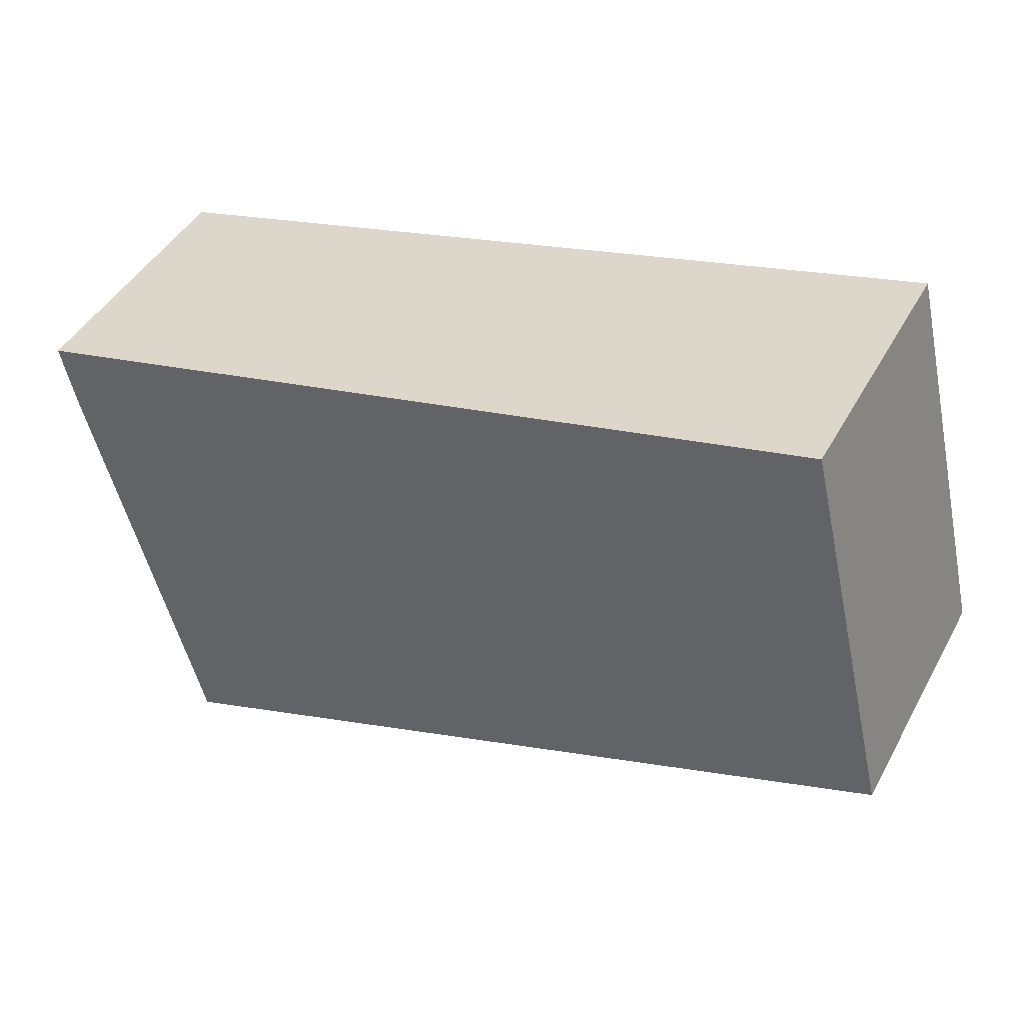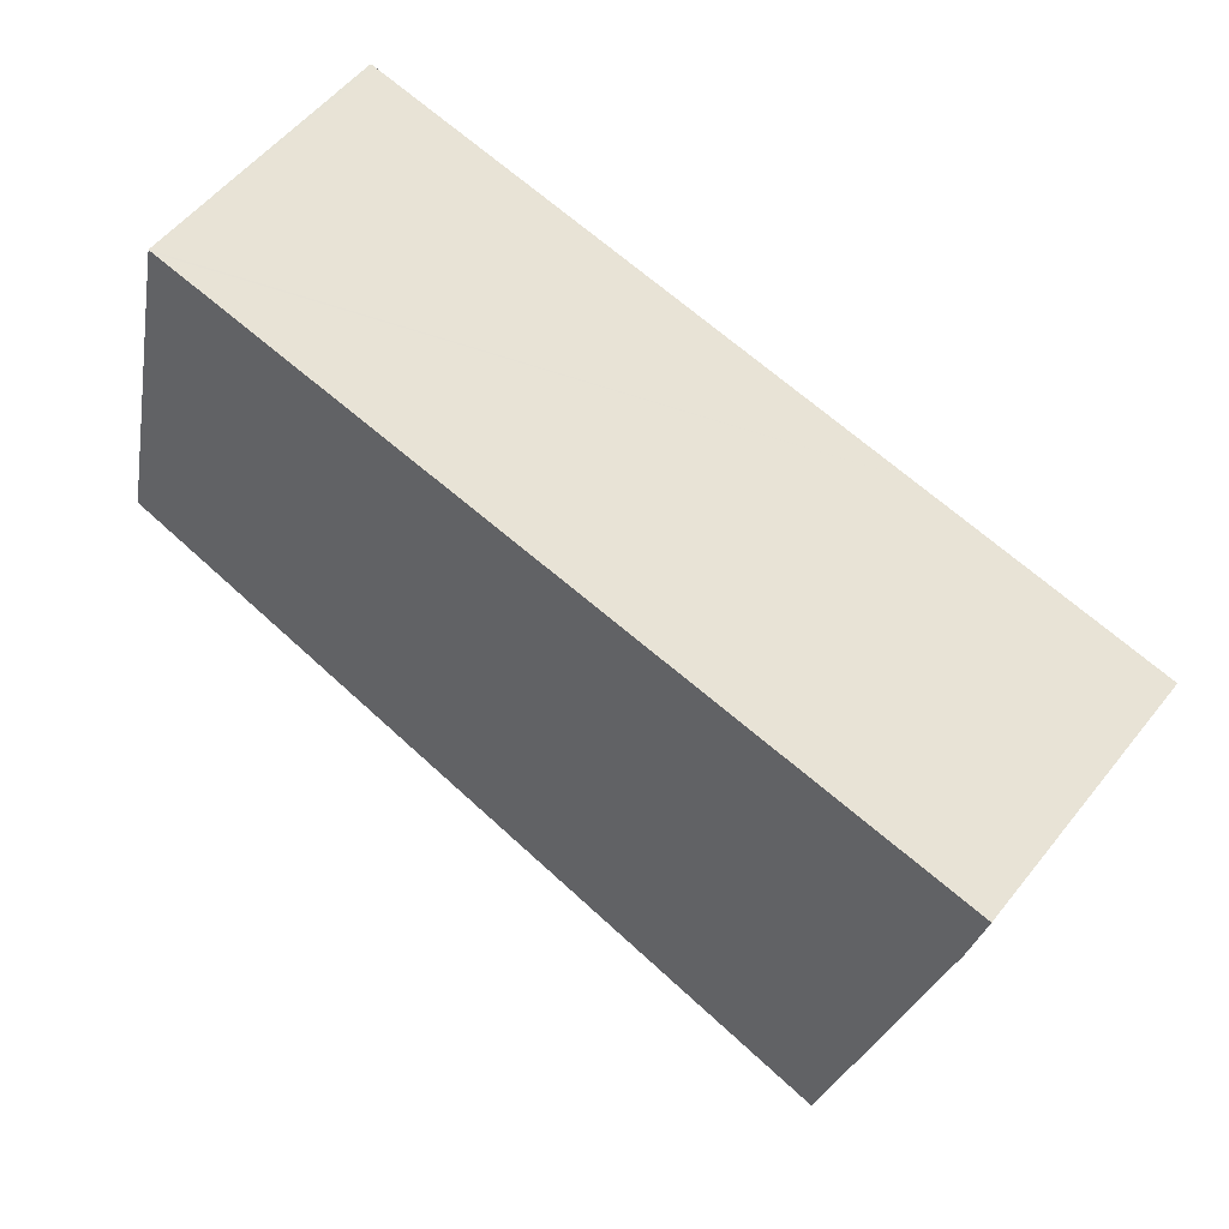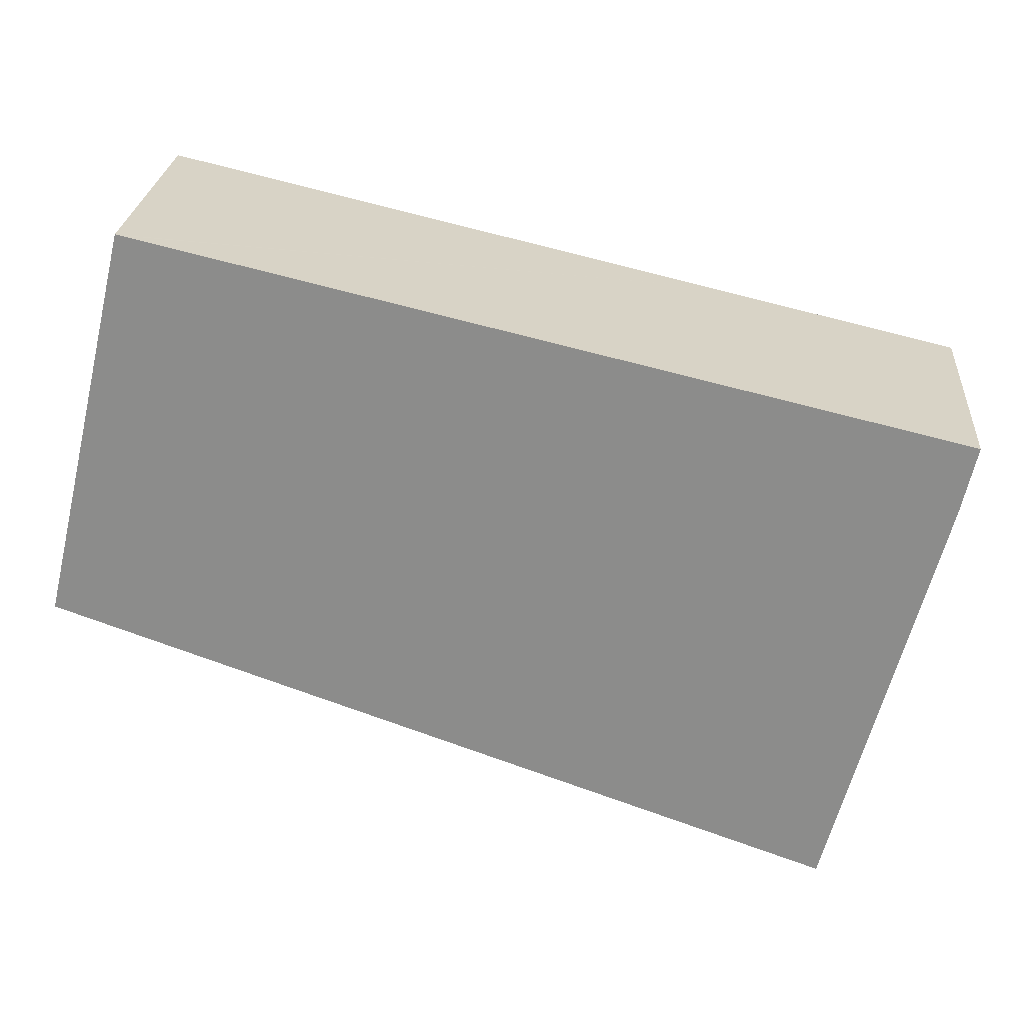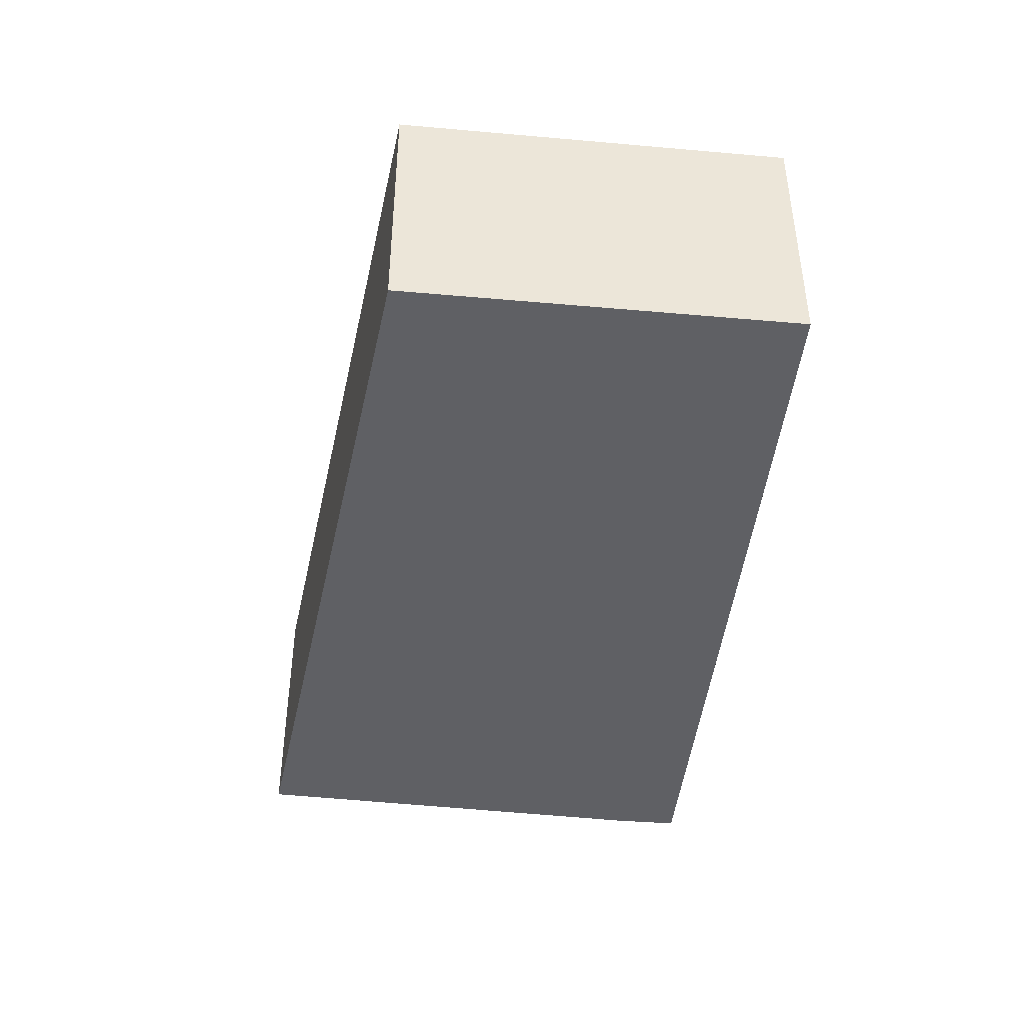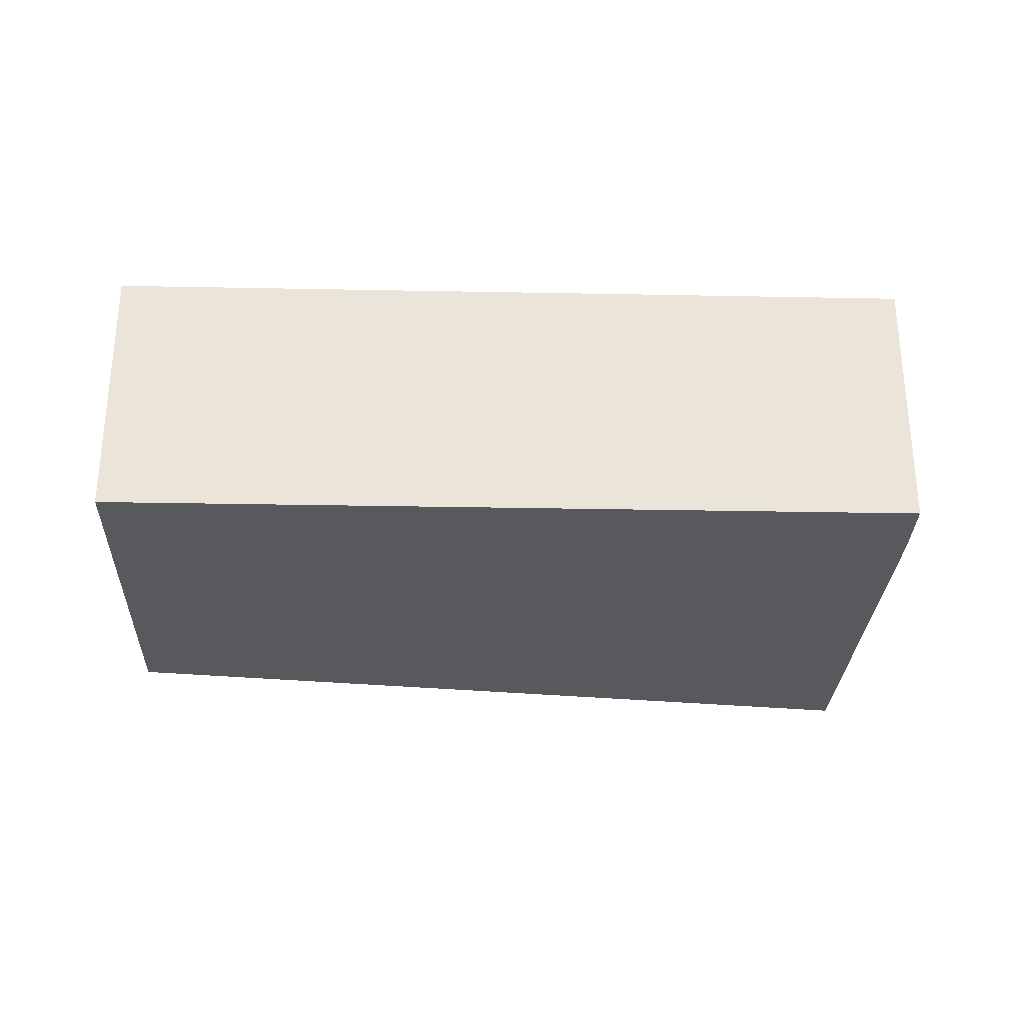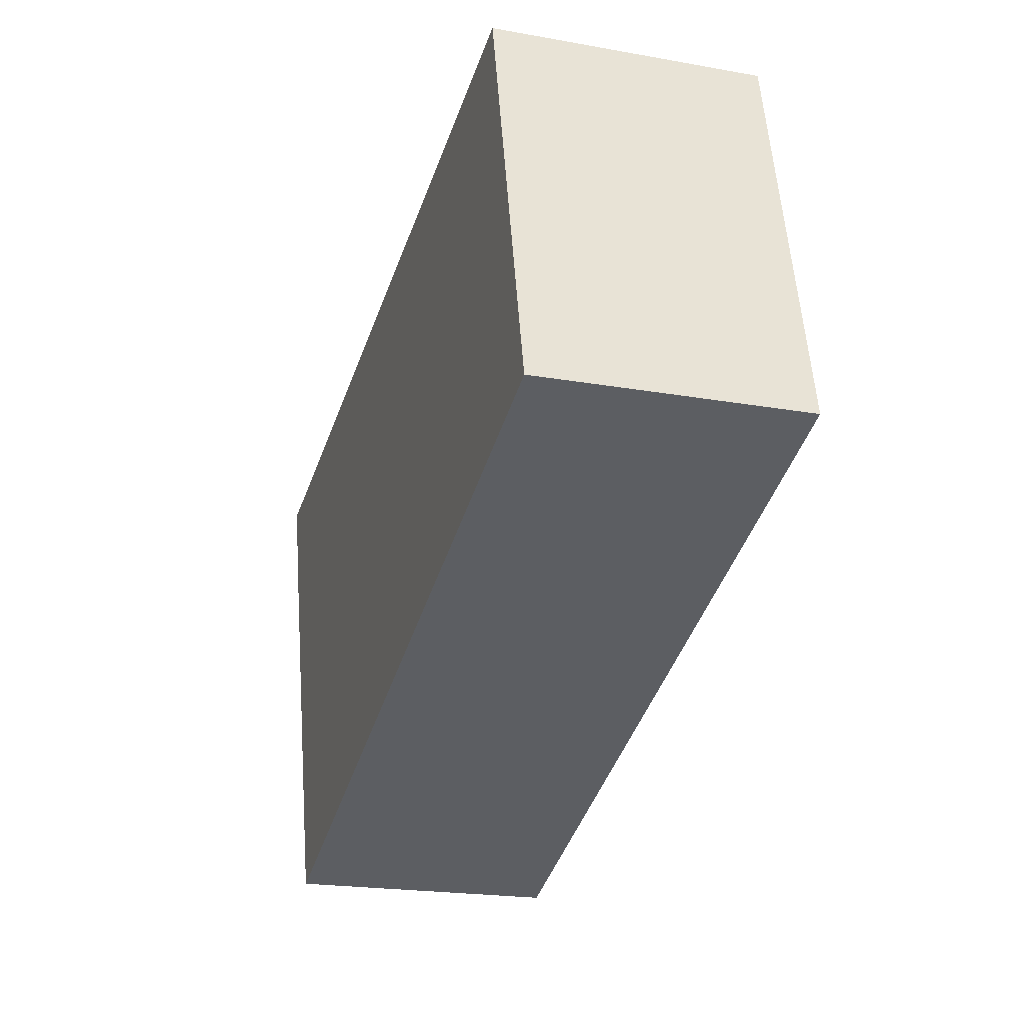
<metadata>
{"format":"obj","ext":"obj","renderer":"f3d","projection":"perspective","resolution":1024,"background":"white","views":[{"elev":44.0,"azim":-152.9,"up":"+Z"},{"elev":54.4,"azim":37.6,"up":"+Z"},{"elev":25.2,"azim":4.6,"up":"+Z"},{"elev":-43.8,"azim":-82.7,"up":"+Y"},{"elev":-29.6,"azim":11.5,"up":"+Y"},{"elev":-21.0,"azim":-107.7,"up":"+Z"}]}
</metadata>
<code>
v  1.05 4.816 4.45
v  4.141 4.816 -1.458
v  0 4.816 2.949e-16
v  1.673 4.816 7.092
v  9.035 4.816 -3.181
v  1.749 4.816 7.074
v  11.68 4.816 4.761
v  14.04 4.816 -4.943
v  14.19 4.816 -4.382
v  16.02 4.816 2.495
v  16.29 4.816 3.686
v  14.04 3.027e-16 -4.943
v  9.035 1.948e-16 -3.181
v  4.141 8.928e-17 -1.458
v  0 0 0
v  1.05 -2.725e-16 4.45
v  1.673 -4.343e-16 7.092
v  1.749 -4.332e-16 7.074
v  11.68 -2.915e-16 4.761
v  16.29 -2.257e-16 3.686
v  14.19 2.683e-16 -4.382
v  16.02 -1.528e-16 2.495
g defaultobject
f 1 2 3
f 2 1 4
f 2 4 5
f 5 4 6
f 5 6 7
f 5 7 8
f 8 7 9
f 9 7 10
f 10 7 11
f 12 5 8
f 5 12 13
f 5 13 2
f 2 13 14
f 2 14 3
f 3 14 15
f 15 1 3
f 1 15 4
f 4 15 16
f 4 16 17
f 17 6 4
f 6 17 7
f 7 17 18
f 7 18 19
f 7 19 11
f 11 19 20
f 9 12 8
f 12 9 10
f 12 10 21
f 21 10 22
f 20 10 11
f 10 20 22
f 14 16 15
f 16 14 17
f 17 14 13
f 17 13 18
f 18 13 19
f 19 13 12
f 19 12 21
f 19 21 22
f 19 22 20

</code>
